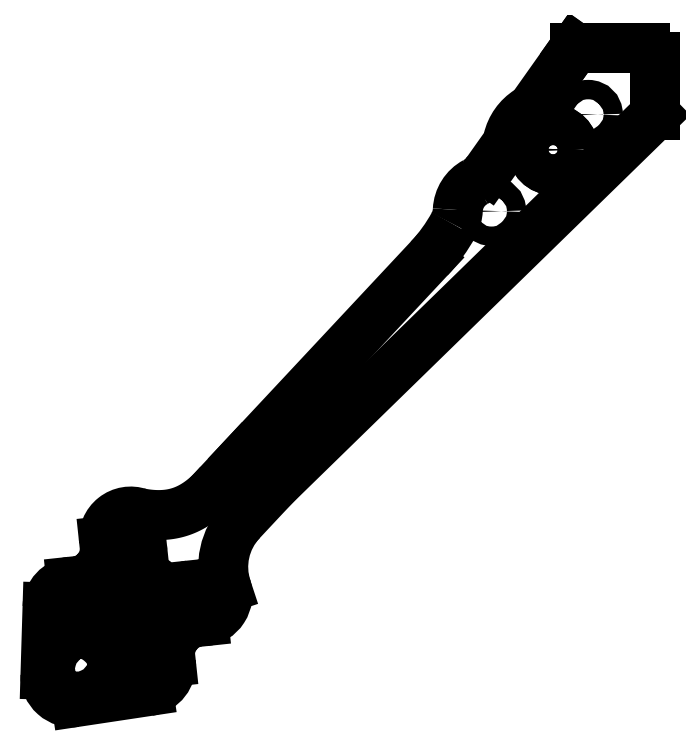
<metadata>
{"format":"dxf","ext":"dxf","renderer":"ezdxf+matplotlib","layout":"modelspace","background":"white","min_lineweight":24,"dpi":150}
</metadata>
<code>
0
SECTION
2
ENTITIES
0
ARC
8
0
10
-86.85
20
-83.81
30
0
40
1.55
210
0
220
0
230
1
50
96.1
51
276.1
0
LINE
8
0
10
-68.77
20
-85.91
30
0
11
-67.53
21
-85.77
31
0
0
LINE
8
0
10
-77.4
20
-82.8
30
0
11
-77.4
21
-82.8
31
0
0
CIRCLE
8
0
10
-15.25
20
-15.25
30
0
40
3.05
210
0
220
0
230
1
0
CIRCLE
8
0
10
-77.4
20
-82.8
30
0
40
4
210
0
220
0
230
1
0
LINE
8
0
10
-83.61
20
-78.27
30
0
11
-83.6
21
-78.26
31
0
0
ARC
8
0
10
-87.25
20
-74.84
30
0
40
5
210
0
220
0
230
1
50
316.9
51
357.9
0
ARC
8
0
10
-87.15
20
-93.87
30
0
40
4
210
0
220
0
230
1
50
178.3
51
278.6
0
LINE
8
0
10
-69.61
20
-80.41
30
0
11
-68.12
21
-80.25
31
0
0
LINE
8
0
10
-72.41
20
-91.83
30
0
11
-72.55
21
-90.58
31
0
0
LINE
8
0
10
-87.01
20
-82.27
30
0
11
-85.52
21
-82.11
31
0
0
ARC
8
0
10
-78.41
20
-73.36
30
0
40
1.55
210
0
220
-0
230
1
50
6.1
51
186.1
0
ARC
8
0
10
-76.55
20
-90.76
30
0
40
1.55
210
0
220
-0
230
1
50
6.1
51
186.1
0
ARC
8
0
10
-85.35
20
-83.65
30
0
40
1.55
210
0
220
0
230
1
50
-83.9
51
96.1
0
LWPOLYLINE
8
0
90
6
70
1
43
0
10
-84.37
20
-94.62
42
0.6432
10
-83.54
20
-91.82
10
-85.67
20
-89.97
42
0.6432
10
-88.32
20
-91.18
10
-88.32
20
-93.33
42
0.4557
10
-86.49
20
-94.91
0
ARC
8
0
10
-69.44
20
-81.95
30
0
40
1.55
210
0
220
0
230
1
50
96.1
51
276.1
0
ARC
8
0
10
-78.25
20
-74.85
30
0
40
1.55
210
0
220
0
230
1
50
-173.9
51
6.1
0
LINE
8
0
10
-67.79
20
-83.34
30
0
11
-69.28
21
-83.5
31
0
0
LINE
8
0
10
-75.01
20
-90.59
30
0
11
-74.85
21
-92.09
31
0
0
LINE
8
0
10
-64.08
20
-80.78
30
0
11
-64.15
21
-80.54
31
0
0
ARC
8
0
10
-76.39
20
-92.25
30
0
40
4
210
0
220
0
230
1
50
-81.42
51
6.1
0
ARC
8
0
10
-67.55
20
-90.77
30
0
40
5
210
0
220
0
230
1
50
141.1
51
177.8
0
LINE
8
0
10
-2.664e-16
20
-1.45
30
0
11
0
21
-10
31
0
0
ARC
8
0
10
-34.49
20
-24.04
30
0
40
5
210
0
220
0
230
1
50
331.4
51
357.4
0
LINE
8
0
10
-22.44
20
-14.77
30
0
11
-25.01
21
-18.4
31
0
0
ARC
8
0
10
-76.39
20
-92.25
30
0
40
1.55
210
0
220
0
230
1
50
-173.9
51
6.1
0
LINE
8
0
10
-12
20
-0.0326
30
0
11
-18.09
21
-8.624
31
0
0
ARC
8
0
10
-29.21
20
-15.68
30
0
40
5
210
0
220
0
230
1
50
298.1
51
324.1
0
ARC
8
0
10
-15.25
20
-15.25
30
0
40
6.889
210
0
220
0
230
1
50
122.3
51
167.1
0
ARC
8
0
10
-54.58
20
-77.65
30
0
40
10
210
0
220
0
230
1
50
136.9
51
198.2
0
LINE
8
0
10
-91.15
20
-93.75
30
0
11
-90.84
21
-83.69
31
0
0
LINE
8
0
10
-33.78
20
-31.53
30
0
11
-61.6
21
-61.29
31
0
0
LINE
8
0
10
-77.93
20
-92.42
30
0
11
-78.09
21
-90.92
31
0
0
ARC
8
0
10
-86.85
20
-83.81
30
0
40
4
210
0
220
0
230
1
50
96.1
51
178.3
0
LINE
8
0
10
-79.79
20
-75.01
30
0
11
-79.95
21
-73.52
31
0
0
LINE
8
0
10
-86.55
20
-97.83
30
0
11
-75.79
21
-96.21
31
0
0
ARC
8
0
10
-67.95
20
-81.8
30
0
40
4
210
0
220
0
230
1
50
-83.9
51
18.23
0
ARC
8
0
10
-87.27
20
-74.86
30
0
40
5
210
0
220
0
230
1
50
284.4
51
316.9
0
ARC
8
0
10
-24.5
20
-24.5
30
0
40
5
210
0
220
0
230
1
50
118.1
51
177.4
0
ARC
8
0
10
-24.89
20
-13.04
30
0
40
3
210
0
220
0
230
1
50
324.7
51
347.1
0
ARC
8
0
10
-20.53
20
-6.89
30
0
40
3
210
0
220
0
230
1
50
302.3
51
324.7
0
LINE
8
0
10
-86.02
20
-79.7
30
0
11
-87.27
21
-79.84
31
0
0
ARC
8
0
10
-67.95
20
-81.8
30
0
40
1.55
210
0
220
0
230
1
50
-83.9
51
96.1
0
ARC
8
0
10
-45.41
20
-3.948
30
0
40
25
210
0
220
0
230
1
50
324.1
51
324.7
0
LINE
8
0
10
-85.19
20
-85.2
30
0
11
-86.68
21
-85.36
31
0
0
LINE
8
0
10
-71.44
20
-87.63
30
0
11
-71.42
21
-87.61
31
0
0
LINE
8
0
10
-82.39
20
-73.78
30
0
11
-82.25
21
-75.03
31
0
0
ARC
8
0
10
-67.53
20
-90.75
30
0
40
5
210
0
220
0
230
1
50
104.4
51
141.1
0
ARC
8
0
10
-52.04
20
-14.45
30
0
40
25
210
0
220
0
230
1
50
316.9
51
331.4
0
LINE
8
0
10
0
20
-10
30
0
11
-56.99
21
-65.59
31
0
0
LINE
8
0
10
-61.88
20
-70.82
30
0
11
-56.99
21
-65.59
31
0
0
LINE
8
0
10
-65.12
20
-65.06
30
0
11
-61.6
21
-61.29
31
0
0
SPLINE
8
0
70
4
71
5
72
21
73
15
74
0
42
1e-09
43
1e-10
44
1e-10
40
0.05906
40
0.05906
40
0.05906
40
0.05906
40
0.05906
40
0.05906
40
0.1
40
0.2
40
0.3
40
0.4
40
0.5
40
0.6
40
0.7
40
0.8
40
0.9
40
1
40
1
40
1
40
1
40
1
40
1
41
1
41
1
41
1
41
1
41
1
41
1
41
1
41
1
41
1
41
1
41
1
41
1
41
1
41
1
41
1
10
-77.09
20
-69.58
30
0
10
-76.97
20
-69.61
30
0
10
-76.54
20
-69.69
30
0
10
-75.83
20
-69.8
30
0
10
-74.84
20
-69.9
30
0
10
-73.59
20
-69.91
30
0
10
-72.22
20
-69.75
30
0
10
-70.91
20
-69.41
30
0
10
-69.65
20
-68.88
30
0
10
-68.44
20
-68.17
30
0
10
-67.29
20
-67.3
30
0
10
-66.4
20
-66.47
30
0
10
-65.76
20
-65.79
30
0
10
-65.33
20
-65.31
30
0
10
-65.12
20
-65.06
30
0
0
LINE
8
0
10
-76.87
20
-73.19
30
0
11
-76.71
21
-74.69
31
0
0
LINE
8
0
10
0.01158
20
0
30
0
11
0.01158
21
0.0006794
31
0
0
ARC
8
0
10
-78.41
20
-73.36
30
0
40
4
210
0
220
-0
230
1
50
70.74
51
186.1
0
CIRCLE
8
0
10
-10
20
-10
30
0
40
1.45
210
0
220
0
230
1
0
CIRCLE
8
0
10
-15.25
20
-15.25
30
0
40
3.05
210
0
220
0
230
1
0
CIRCLE
8
0
10
-24.45
20
-24.45
30
0
40
1.45
210
0
220
0
230
1
0
LINE
8
0
10
-12
20
-0.0326
30
0
11
-11.98
21
-0.0002466
31
0
0
LINE
8
0
10
-1.438
20
-0.0002466
30
0
11
-11.98
21
-0.0002466
31
0
0
LINE
8
0
10
-2.664e-16
20
-1.45
30
0
11
-2.667e-16
21
-1.449
31
0
0
ARC
8
0
10
0.01158
20
0.0006794
30
0
40
1.45
210
0
220
0
230
1
50
180
51
269.5
0
ENDSEC
0
EOF

</code>
